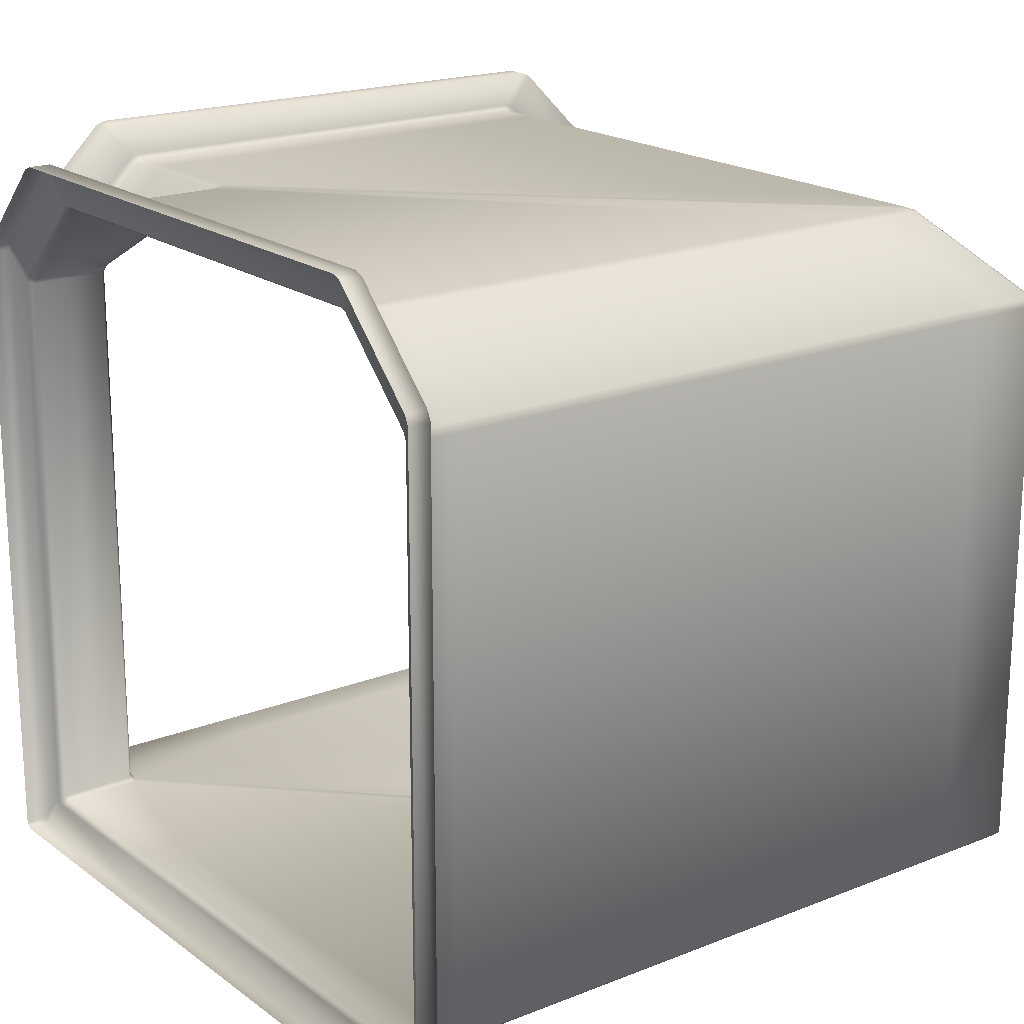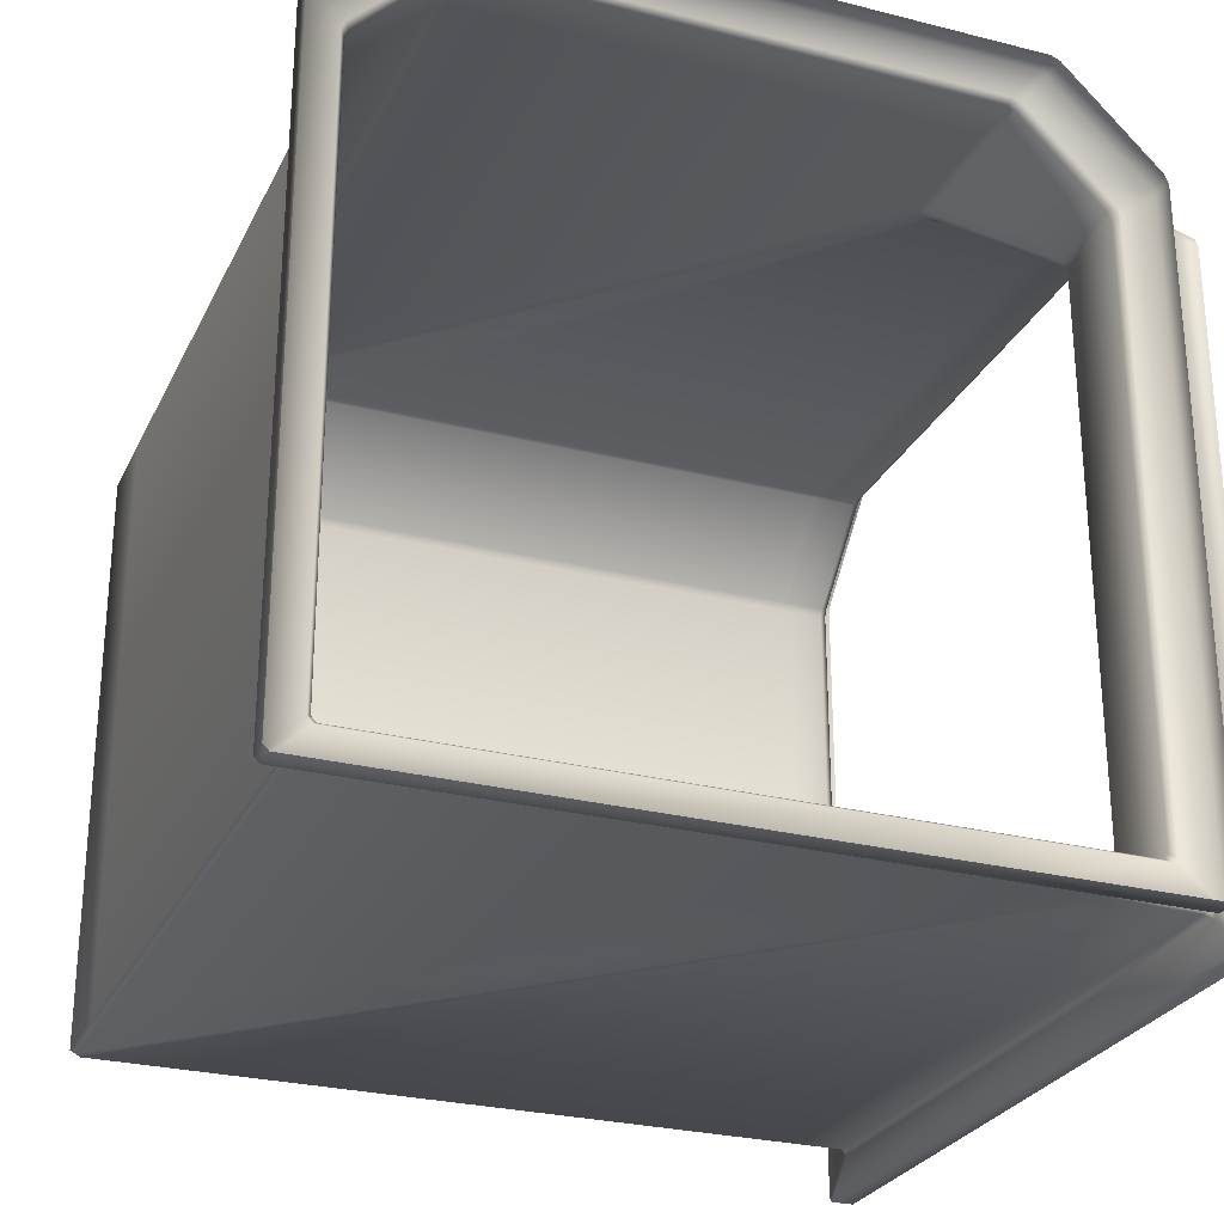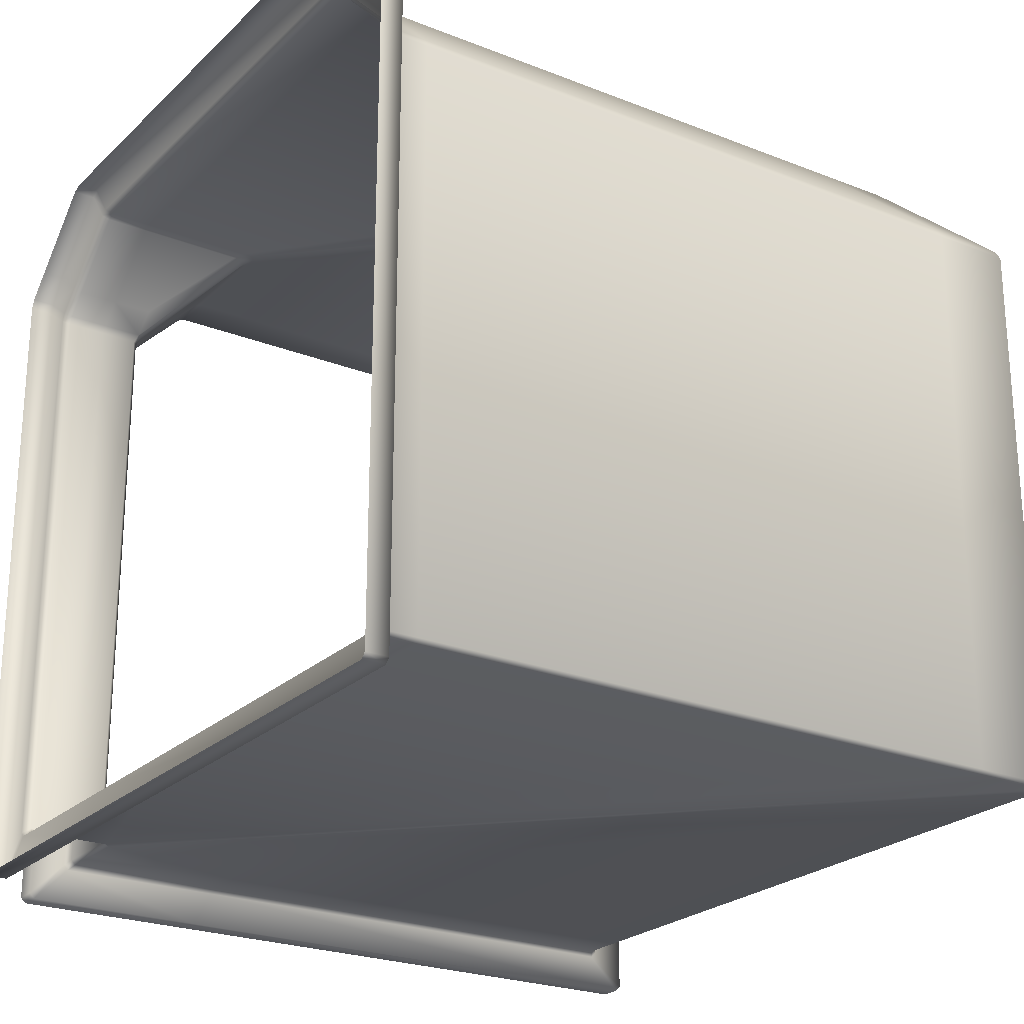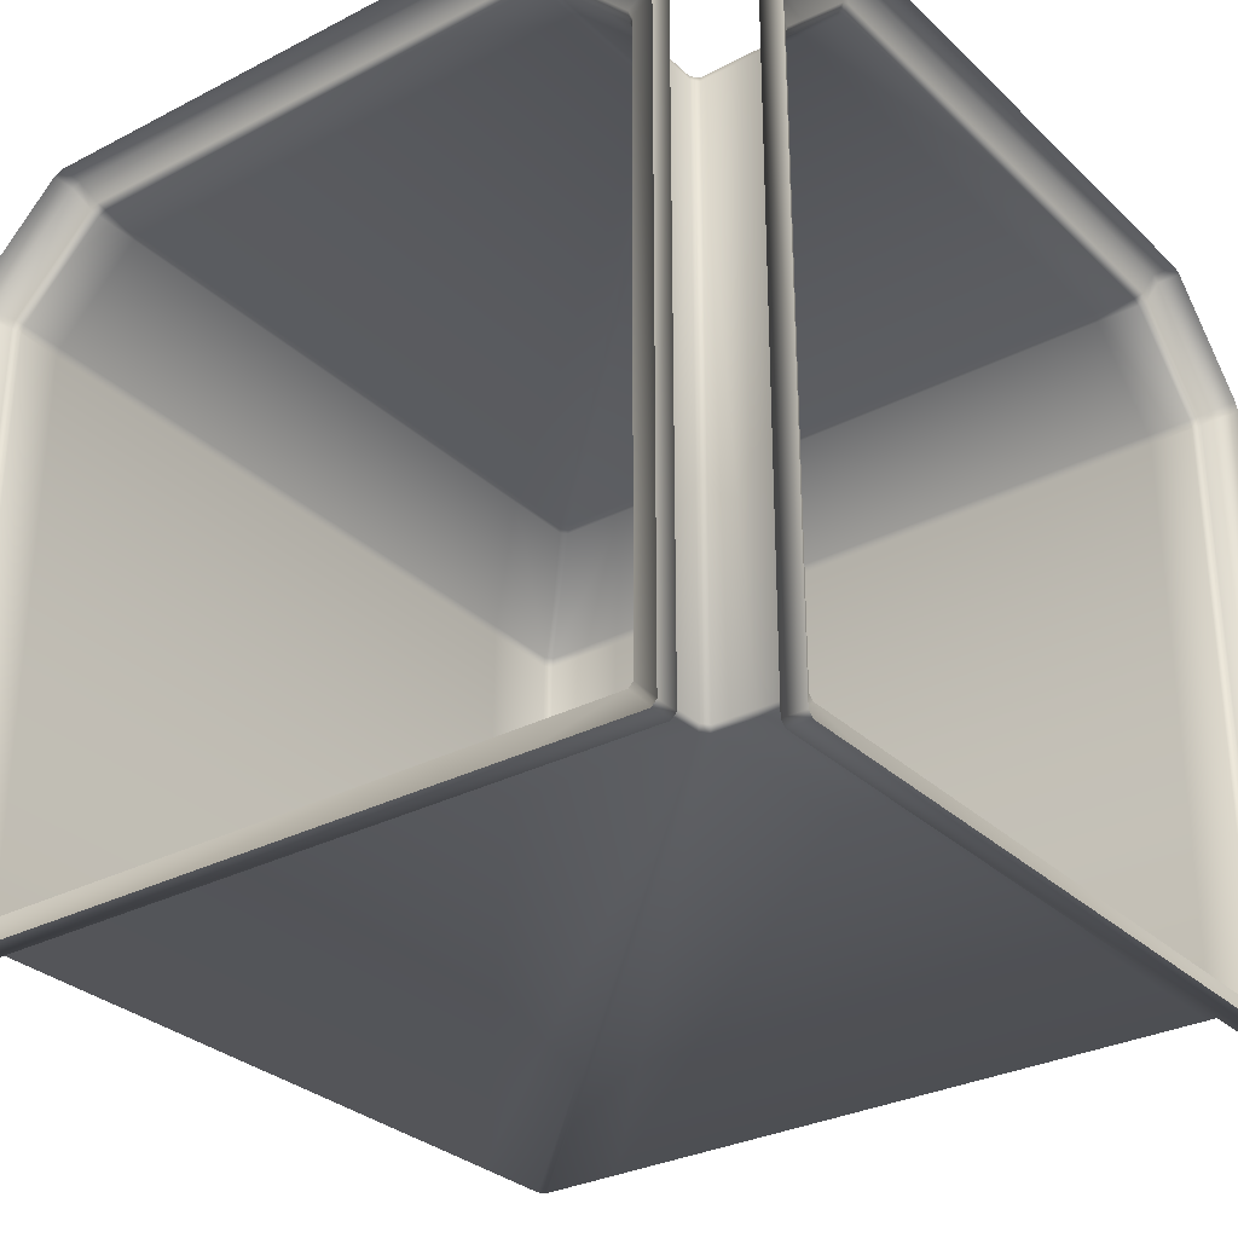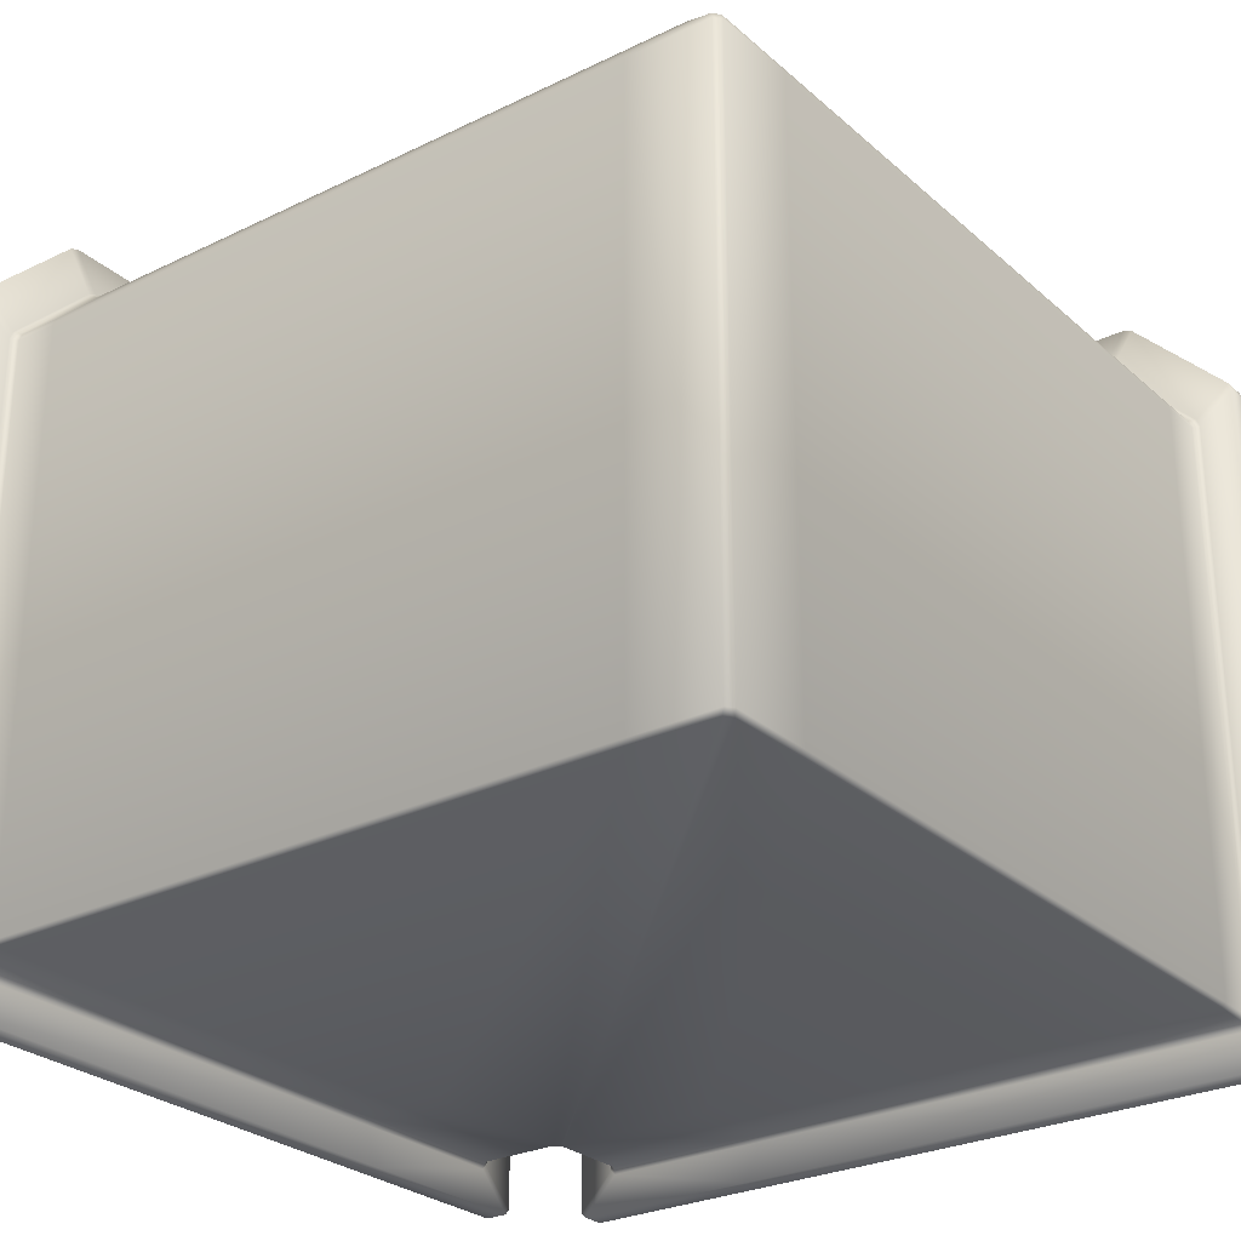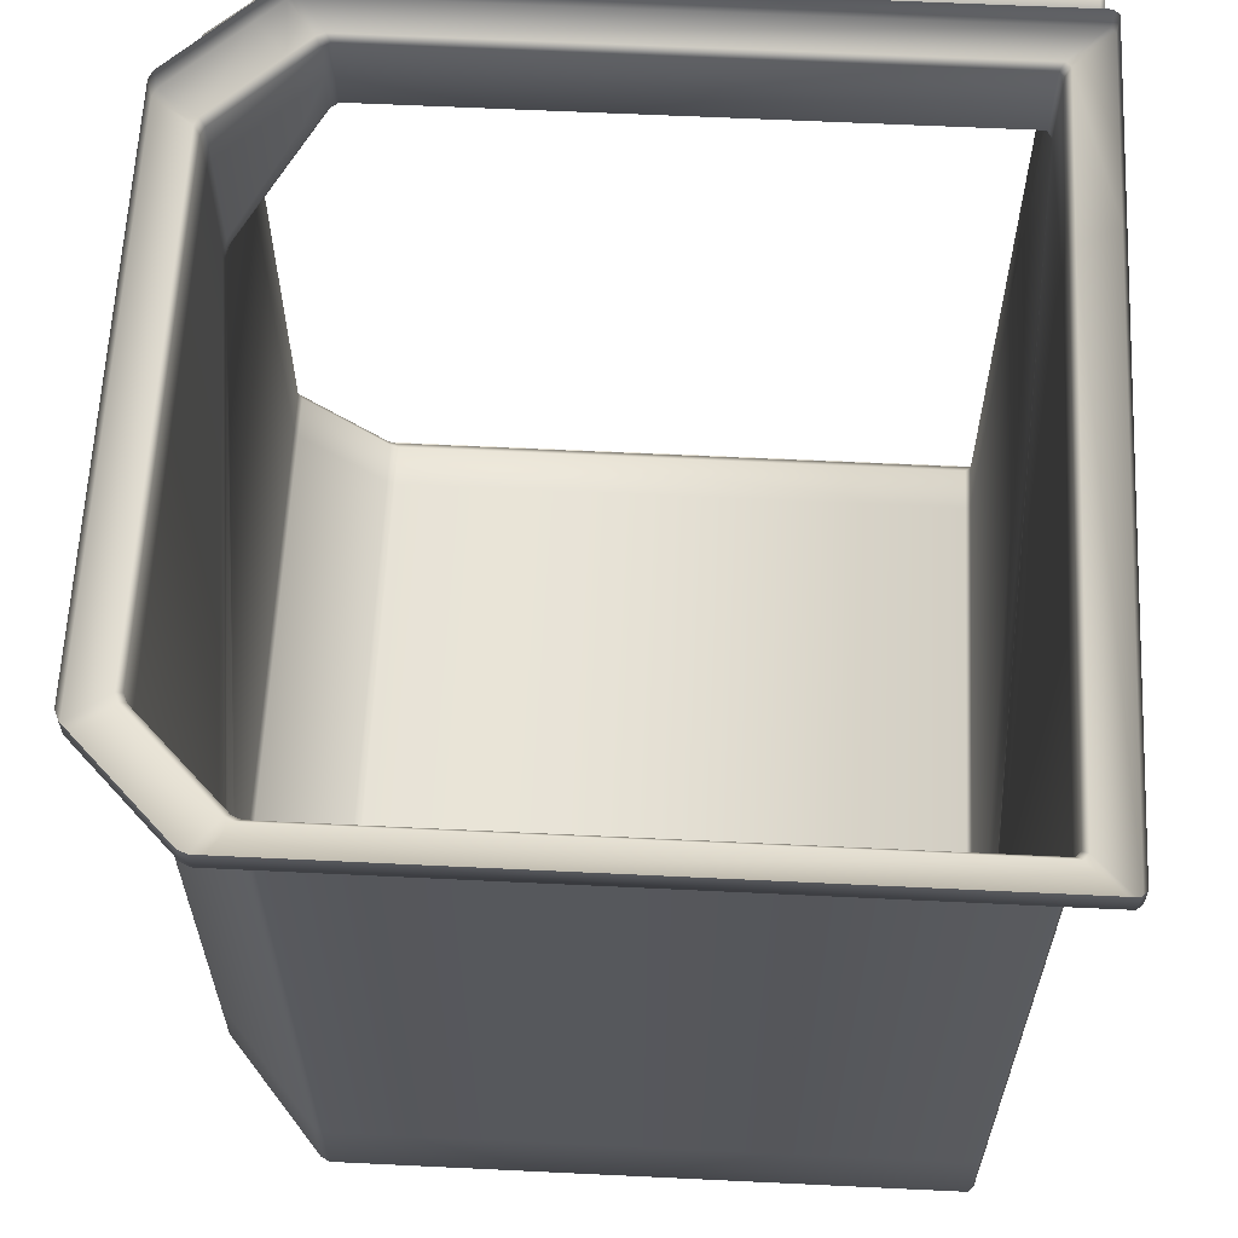
<metadata>
{"format":"obj","ext":"obj","renderer":"f3d","projection":"perspective","resolution":1024,"background":"white","views":[{"elev":19.1,"azim":143.2,"up":"+Y"},{"elev":-27.1,"azim":-21.5,"up":"+Y"},{"elev":-23.8,"azim":146.4,"up":"+Y"},{"elev":-30.2,"azim":36.9,"up":"+Y"},{"elev":-27.3,"azim":-143.0,"up":"+Y"},{"elev":62.1,"azim":-87.2,"up":"+Z"}]}
</metadata>
<code>
o tunnelCorner
v -12.6 -12.43 14.25
v -12.43 -12.6 14.25
v 12.43 -12.6 14.25
v 12.6 -12.43 14.25
v -9.094 12.6 14.25
v -9.393 12.48 14.25
v -12.48 9.393 14.25
v -12.6 9.094 14.25
v 9.393 12.48 14.25
v 9.094 12.6 14.25
v 12.6 9.094 14.25
v 12.48 9.393 14.25
v -12.6 -12.43 14.99
v -12.43 -12.6 14.99
v 12.43 -12.6 14.99
v 12.6 -12.43 14.99
v -9.094 12.6 14.99
v -9.393 12.48 14.99
v -12.48 9.393 14.99
v -12.6 9.094 14.99
v 9.393 12.48 14.99
v 9.094 12.6 14.99
v 12.6 9.094 14.99
v 12.48 9.393 14.99
v -11.25 -11.41 14.25
v -11.09 -11.25 14
v -11.25 -11.09 14
v -11.41 -11.25 14.25
v 11.41 -11.25 14.25
v 11.25 -11.09 14
v 11.09 -11.25 14
v 11.25 -11.41 14.25
v -11.41 8.231 14.25
v -11.25 8.117 14
v -11.14 8.384 14
v -11.3 8.502 14.25
v -8.502 11.3 14.25
v -8.384 11.14 14
v -8.117 11.25 14
v -8.232 11.41 14.25
v 8.232 11.41 14.25
v 8.117 11.25 14
v 8.384 11.14 14
v 8.502 11.3 14.25
v 11.3 8.502 14.25
v 11.14 8.384 14
v 11.25 8.117 14
v 11.41 8.231 14.25
v 11.25 8.117 12.74
v 11.14 8.384 12.67
v 11.25 -11.09 12.74
v 11.1 -11.25 12.66
v 8.384 11.14 12.55
v -8.117 11.25 12.55
v -11.09 -11.25 12.55
v -11.25 8.117 12.55
v -11.14 8.384 12.55
v -8.384 11.14 12.55
v -11.25 -11.09 12.55
v 8.117 11.25 12.55
v 14.25 -12.43 -12.6
v 14.25 -12.6 -12.43
v 14.25 -12.6 12.43
v 14.25 -12.43 12.6
v 14.25 12.6 -9.094
v 14.25 12.48 -9.393
v 14.25 9.393 -12.48
v 14.25 9.094 -12.6
v 14.25 12.48 9.393
v 14.25 12.6 9.094
v 14.25 9.094 12.6
v 14.25 9.393 12.48
v 14.99 -12.43 -12.6
v 14.99 -12.6 -12.43
v 14.99 -12.6 12.43
v 14.99 -12.43 12.6
v 14.99 12.6 -9.094
v 14.99 12.48 -9.393
v 14.99 9.393 -12.48
v 14.99 9.094 -12.6
v 14.99 12.48 9.393
v 14.99 12.6 9.094
v 14.99 9.094 12.6
v 14.99 9.393 12.48
v 14.25 -11.41 -11.25
v 14 -11.25 -11.09
v 14 -11.09 -11.25
v 14.25 -11.25 -11.41
v 14.25 -11.25 11.41
v 14 -11.09 11.25
v 14 -11.25 11.09
v 14.25 -11.41 11.25
v 14.25 8.231 -11.41
v 14 8.117 -11.25
v 14 8.384 -11.14
v 14.25 8.502 -11.3
v 14.25 11.3 -8.502
v 14 11.14 -8.384
v 14 11.25 -8.117
v 14.25 11.41 -8.232
v 14.25 11.41 8.232
v 14 11.25 8.117
v 14 11.14 8.384
v 14.25 11.3 8.502
v 14.25 8.502 11.3
v 14 8.384 11.14
v 14 8.117 11.25
v 14.25 8.231 11.41
v 12.71 8.117 11.25
v 12.66 8.384 11.13
v 12.64 -11.25 11.09
v 12.71 -11.09 11.25
v 12.56 11.25 -8.117
v 12.56 -11.25 -11.09
v 12.56 8.117 -11.25
v 12.56 11.14 8.384
v 12.56 11.14 -8.384
v 12.56 -11.09 -11.25
v 12.56 11.25 8.117
v 12.56 8.384 -11.14
v 11.12 11.14 8.384
v 11.12 8.384 -11.14
v 11.12 8.117 -11.25
v 11.12 -11.25 -11.09
v 11.12 11.25 8.117
v 11.12 -11.09 -11.25
v 11.12 11.25 -8.117
v 11.12 11.14 -8.384
v -11.25 8.117 11.09
v -11.09 -11.25 11.09
v 8.117 11.25 11.09
v -11.25 -11.09 11.09
v -8.117 11.25 11.09
v -8.384 11.14 11.09
v 8.384 11.14 11.09
v -11.14 8.384 11.09
v -8.197 11.14 -8.384
v -8.384 11.14 -8.159
v -8.117 11.25 -7.891
v -7.927 11.25 -8.117
v -11.25 8.117 -11.03
v -11.07 8.117 -11.25
v -11.25 -11.09 -11.03
v -11.07 -11.09 -11.25
v -11.09 -11.25 -10.87
v -10.91 -11.25 -11.09
v 11.28 -11.25 11.09
v 11.1 -11.25 11.32
v 11.24 8.117 11.47
v 11.42 8.117 11.25
v 8.117 11.25 8.344
v 8.307 11.25 8.117
v 11.14 8.384 11.34
v 11.32 8.384 11.12
v 11.43 -11.09 11.25
v 11.25 -11.09 11.47
v -10.96 8.384 -11.14
v -11.14 8.384 -10.92
v 8.57 11.14 8.384
v 8.384 11.14 8.609
v 14 -11.25 5.547
v 14.25 -12.6 6.214
v 14.25 10.16 11.71
v 14.99 -12.6 6.214
v 14.99 10.16 11.71
v 14.25 -11.41 5.624
v 14 9.073 10.45
v 12.62 -11.25 5.547
v 12.63 9.073 10.44
v 14.25 9.2 10.6
v -5.782 11.14 -8.384
v -8.197 8.384 -11.14
v -8.295 8.117 -11.25
v -8.295 -11.09 -11.25
v -8.157 -11.25 -11.09
v 11.24 -11.25 5.547
v 11.27 9.073 10.44
v 8.889 11.14 8.384
v -5.546 11.25 -8.117
v 8.659 11.25 8.117
v 6.214 -12.6 14.25
v 11.71 10.16 14.25
v 6.214 -12.6 14.99
v 11.71 10.16 14.99
v 5.624 -11.41 14.25
v 10.45 9.073 14
v 10.45 9.073 12.64
v -8.117 11.25 -5.518
v 8.117 11.25 8.688
v -11.25 8.117 -8.263
v 8.384 11.14 8.92
v 10.45 9.073 11.28
v 5.547 -11.25 14
v 10.6 9.2 14.25
v 5.549 -11.25 12.63
v -8.384 11.14 -5.752
v -11.14 8.384 -8.165
v -11.25 -11.09 -8.263
v -11.09 -11.25 -8.125
v 5.551 -11.25 11.26
f 28 33 8 1
f 109 107 90 112
f 33 36 7 8
f 41 44 9 10
f 40 41 10 5
f 59 56 34 27
f 45 48 11 12
f 58 54 39 38
f 48 29 4 11
f 37 40 5 6
f 50 49 47 46
f 5 10 22 17
f 182 12 24 184
f 8 7 19 20
f 11 4 16 23
f 4 3 15 16
f 12 11 23 24
f 2 1 13 14
f 10 9 21 22
f 1 8 20 13
f 9 182 184 21
f 7 6 18 19
f 6 5 17 18
f 25 28 1 2
f 36 37 6 7
f 29 32 3 4
f 181 2 14 183
f 51 52 31 30
f 194 45 12 182
f 28 25 26 27
f 32 29 30 31
f 40 37 38 39
f 36 33 34 35
f 44 41 42 43
f 48 45 46 47
f 185 32 31 193
f 33 28 27 34
f 35 38 37 36
f 39 42 41 40
f 186 46 45 194
f 47 30 29 48
f 57 56 129 136
f 179 180 152 140
f 192 153 50 187
f 60 54 133 131
f 187 50 46 186
f 60 131 135 53
f 153 149 49 50
f 55 59 27 26
f 53 187 186 43
f 57 58 38 35
f 195 55 26 193
f 136 134 58 57
f 176 168 114 124
f 42 60 53 43
f 198 190 129 132
f 167 106 110 169
f 149 156 51 49
f 88 61 68 93
f 122 120 117 128
f 93 68 67 96
f 101 70 69 104
f 100 65 70 101
f 118 87 94 115
f 105 72 71 108
f 117 98 99 113
f 108 71 64 89
f 97 66 65 100
f 110 106 107 109
f 65 77 82 70
f 163 165 84 72
f 68 80 79 67
f 71 83 76 64
f 64 76 75 63
f 72 84 83 71
f 62 74 73 61
f 70 82 81 69
f 61 73 80 68
f 69 81 165 163
f 67 79 78 66
f 66 78 77 65
f 85 62 61 88
f 96 67 66 97
f 89 64 63 92
f 162 164 74 62
f 112 90 91 111
f 170 163 72 105
f 88 87 86 85
f 92 91 90 89
f 100 99 98 97
f 96 95 94 93
f 104 103 102 101
f 108 107 106 105
f 166 161 91 92
f 93 94 87 88
f 95 96 97 98
f 99 100 101 102
f 167 170 105 106
f 107 108 89 90
f 127 125 180 179
f 115 120 122 123
f 136 129 190 197
f 94 95 120 115
f 113 119 125 127
f 169 110 154 177
f 119 116 121 125
f 126 118 115 123
f 114 118 126 124
f 154 110 109 150
f 120 95 98 117
f 102 103 116 119
f 86 87 118 114
f 49 51 30 47
f 42 39 54 60
f 200 130 55 195
f 155 112 111 147
f 130 132 59 55
f 35 34 56 57
f 99 102 119 113
f 177 154 159 178
f 197 190 141 158
f 189 191 135 131
f 189 188 139 151
f 150 109 112 155
f 128 117 113 127
f 191 192 135
f 123 122 172 173
f 121 177 178
f 134 133 54 58
f 173 172 157 142
f 172 122 128 171
f 174 126 123 173
f 132 129 56 59
f 175 124 126 174
f 156 148 52 51
f 138 137 140 139
f 148 147 146 145
f 144 143 145 146
f 152 151 139 140
f 142 141 143 144
f 158 157 137 138
f 160 159 154 153
f 147 148 156 155
f 141 142 157 158
f 150 149 153 154
f 149 150 155 156
f 151 152 159 160
f 199 198 132 130
f 196 188 133 134
f 200 199 130
f 131 133 188 189
f 197 196 134 136
f 180 125 121 178
f 147 111 168 176
f 111 91 161 168
f 63 75 164 162
f 92 63 162 166
f 147 176 175 146
f 152 180 178 159
f 157 172 171 137
f 137 171 179 140
f 146 175 174 144
f 144 174 173 142
f 176 124 175
f 116 169 177 121
f 103 104 170 167
f 85 86 161 166
f 104 69 163 170
f 166 162 62 85
f 103 167 169 116
f 168 161 86 114
f 3 181 183 15
f 32 185 181 3
f 52 195 193 31
f 148 200 195 52
f 138 139 188 196
f 160 153 192 191
f 148 145 199 200
f 158 138 196 197
f 143 141 190 198
f 151 160 191 189
f 145 143 198 199
f 135 192 187 53
f 43 186 194 44
f 25 185 193 26
f 44 194 182 9
f 185 25 2 181
f 171 128 127 179

</code>
